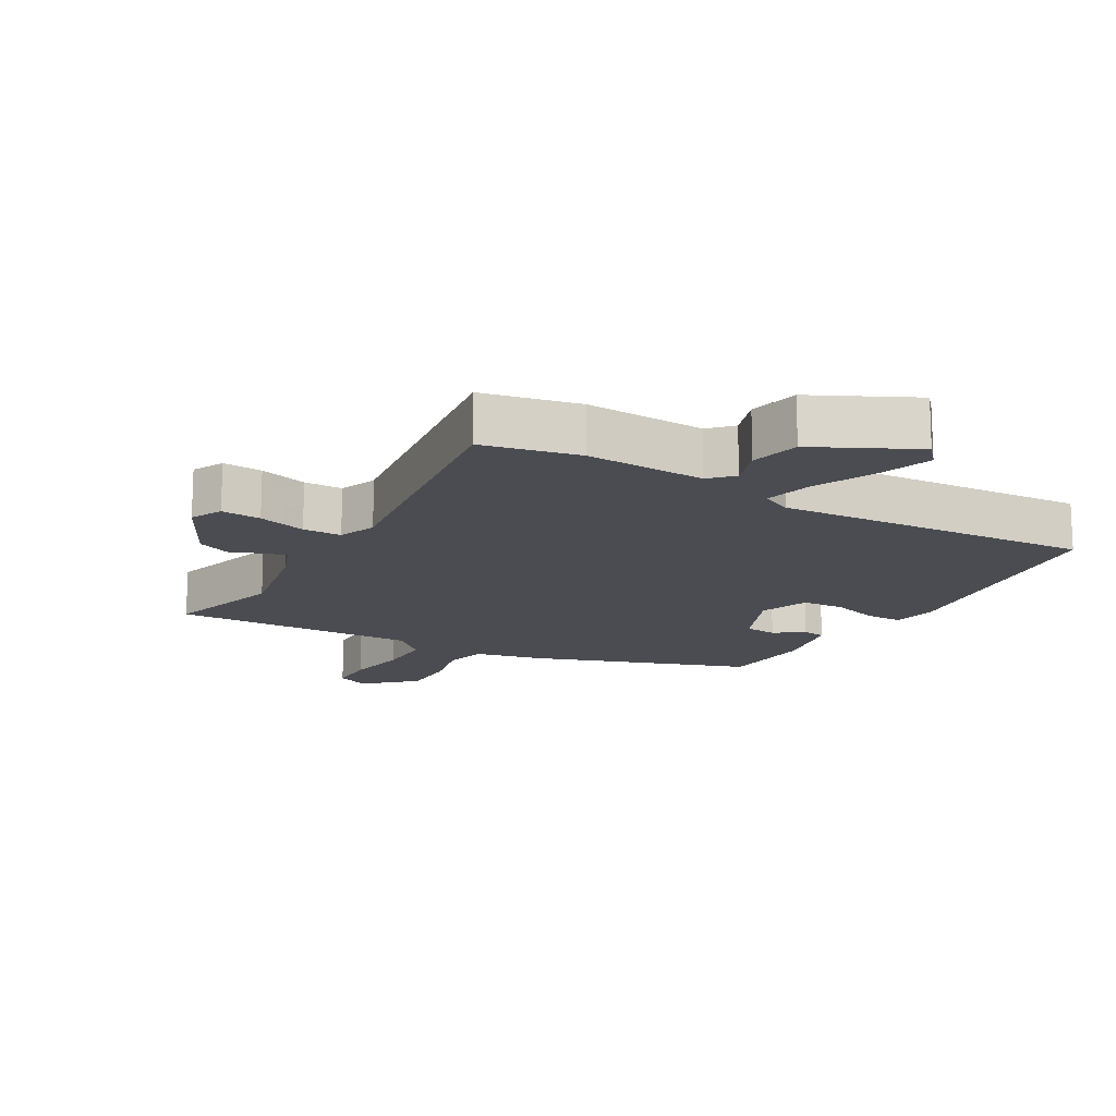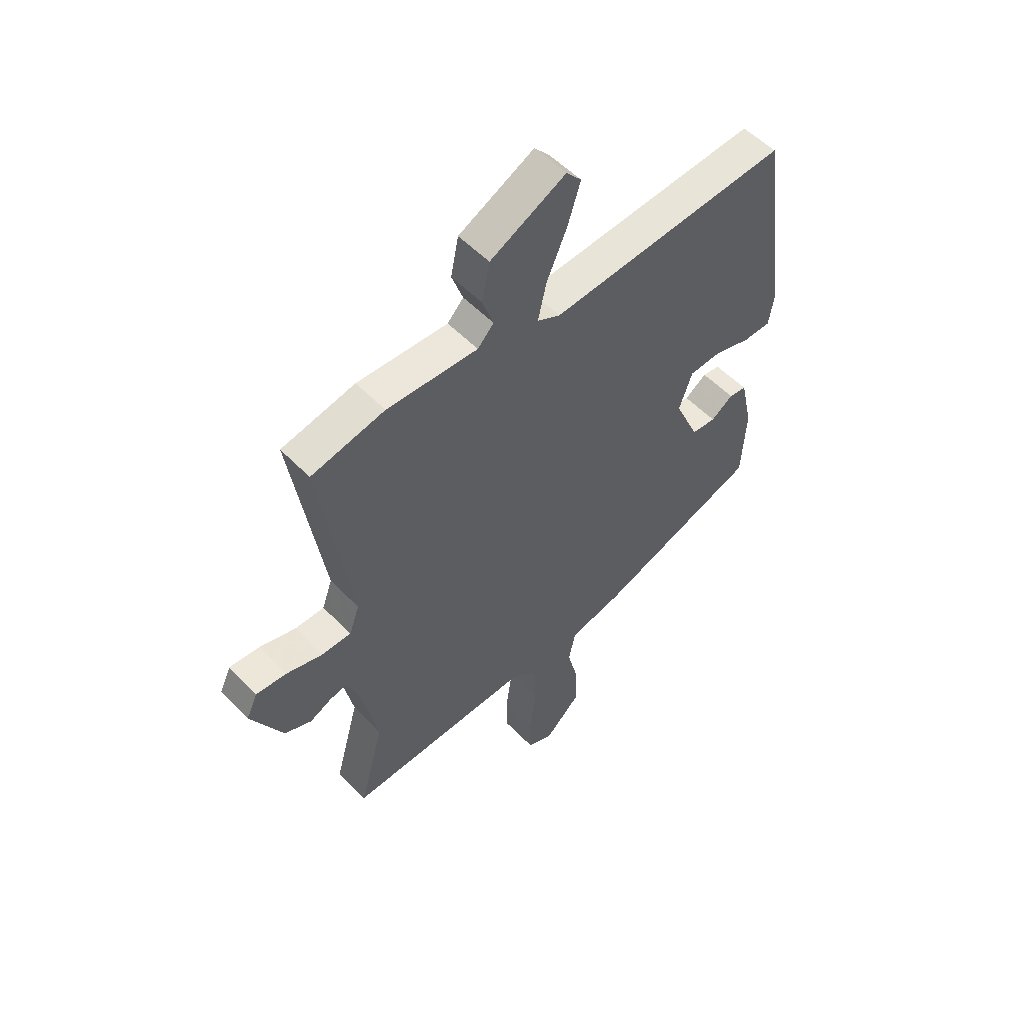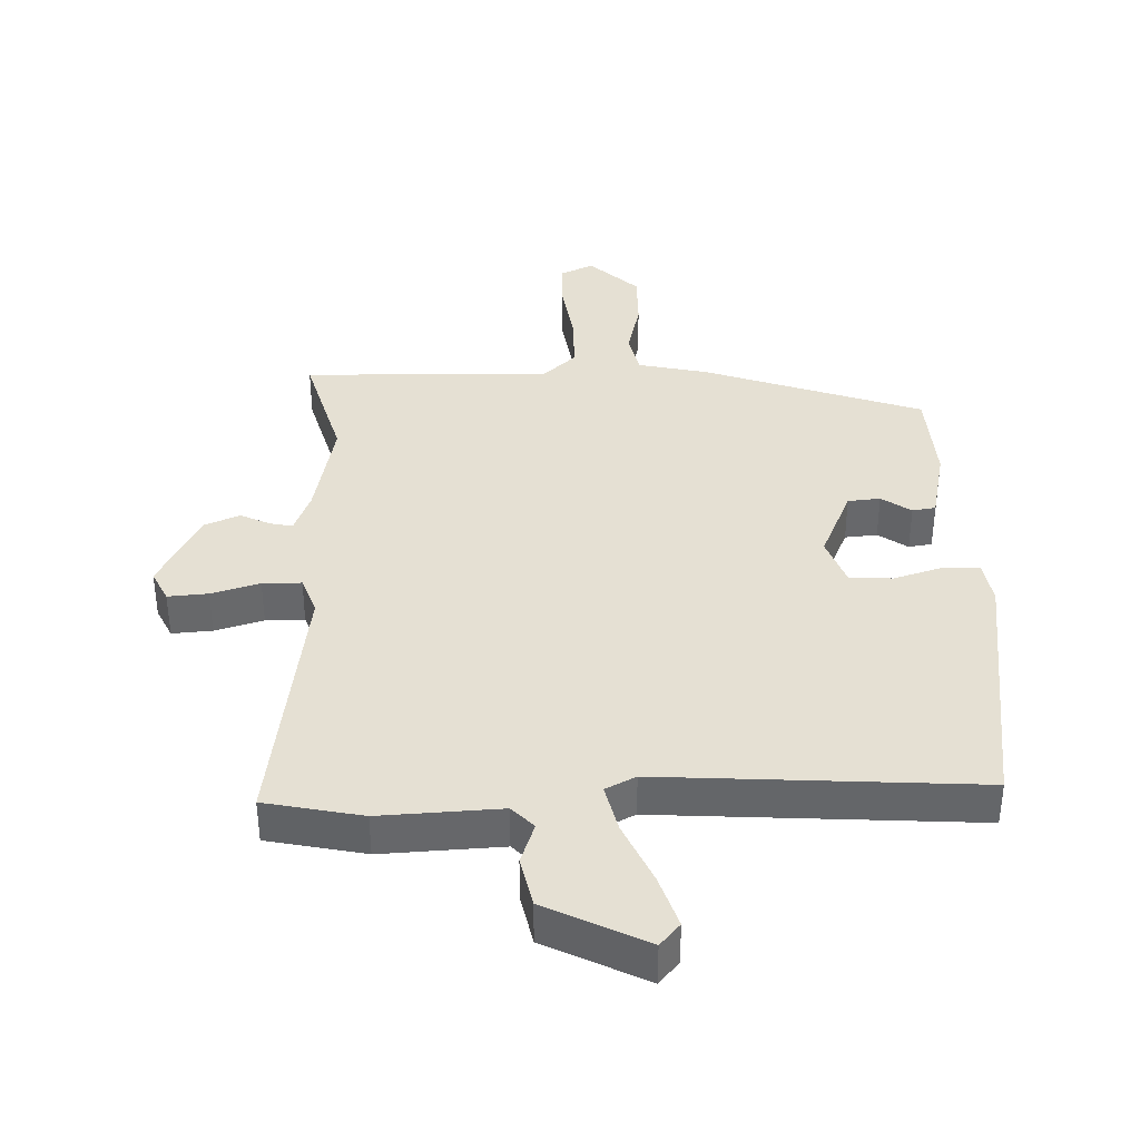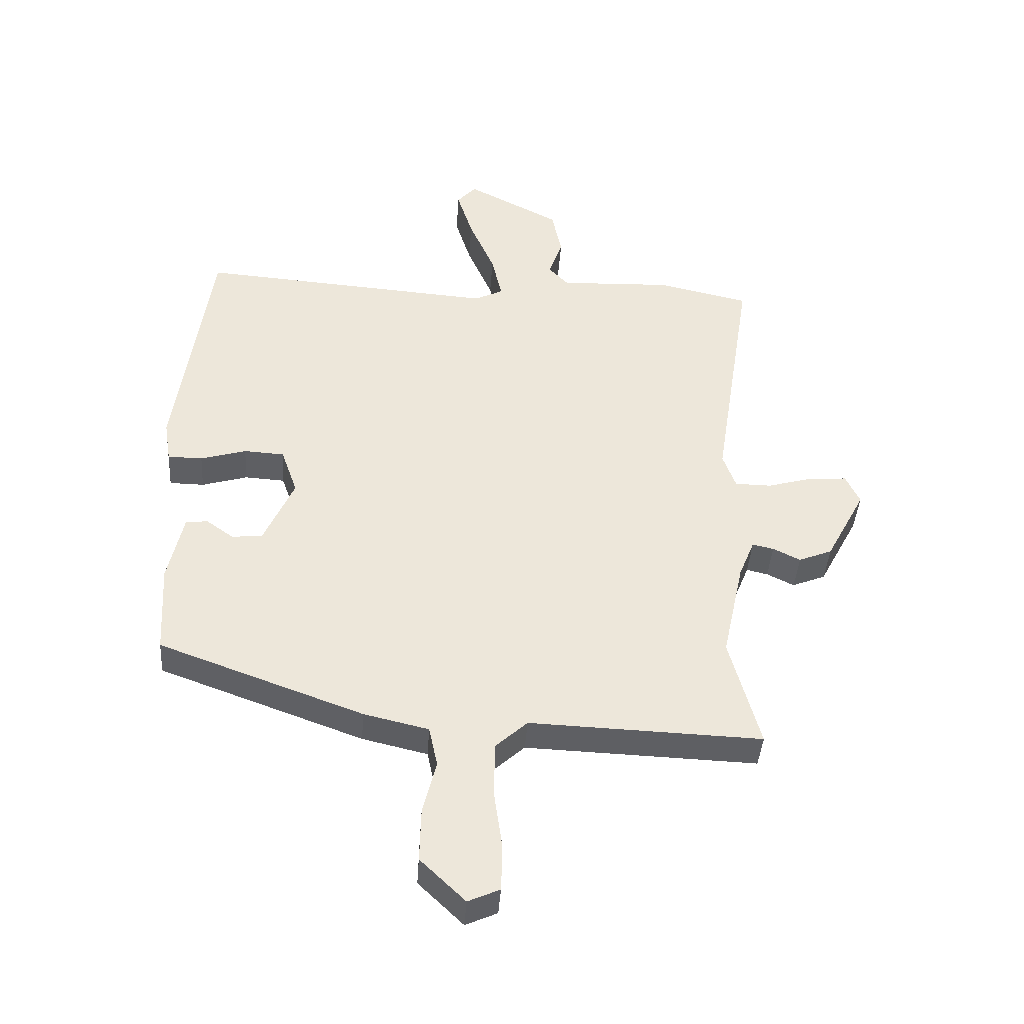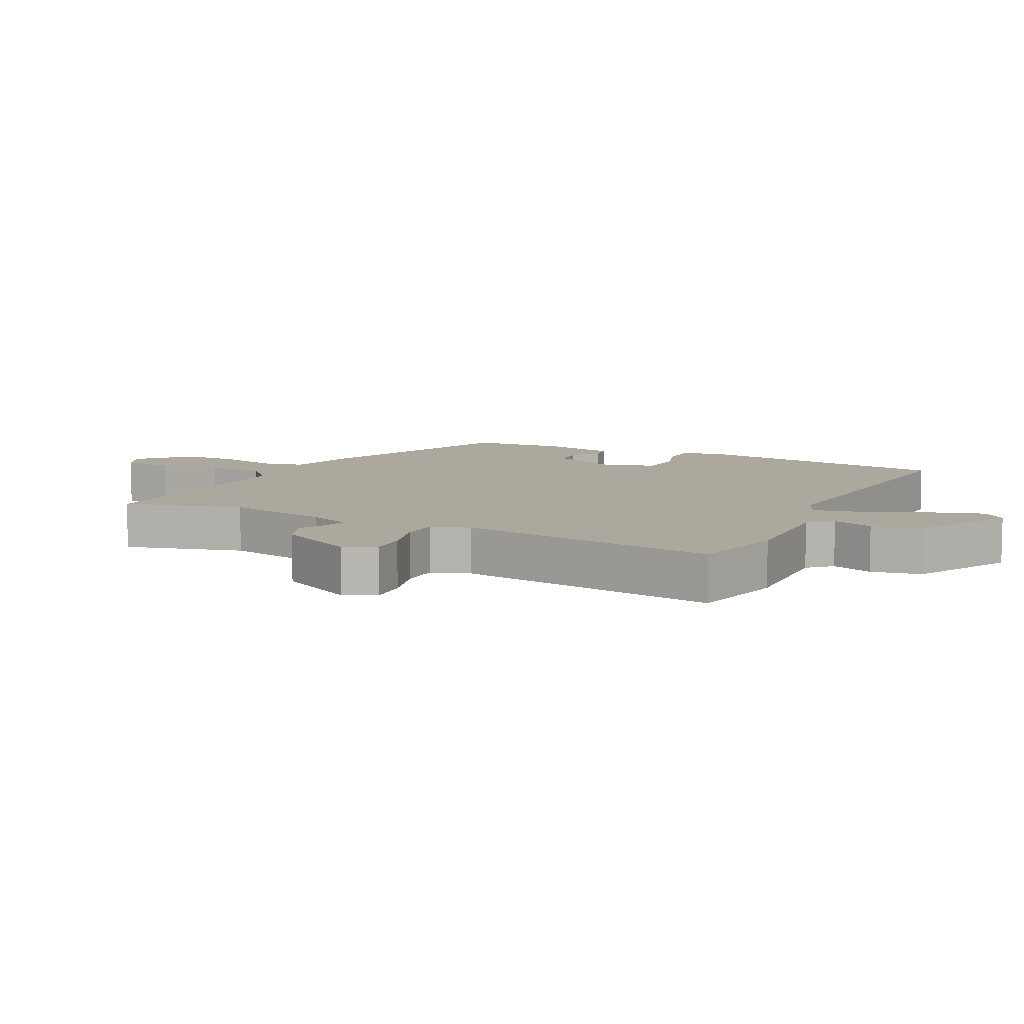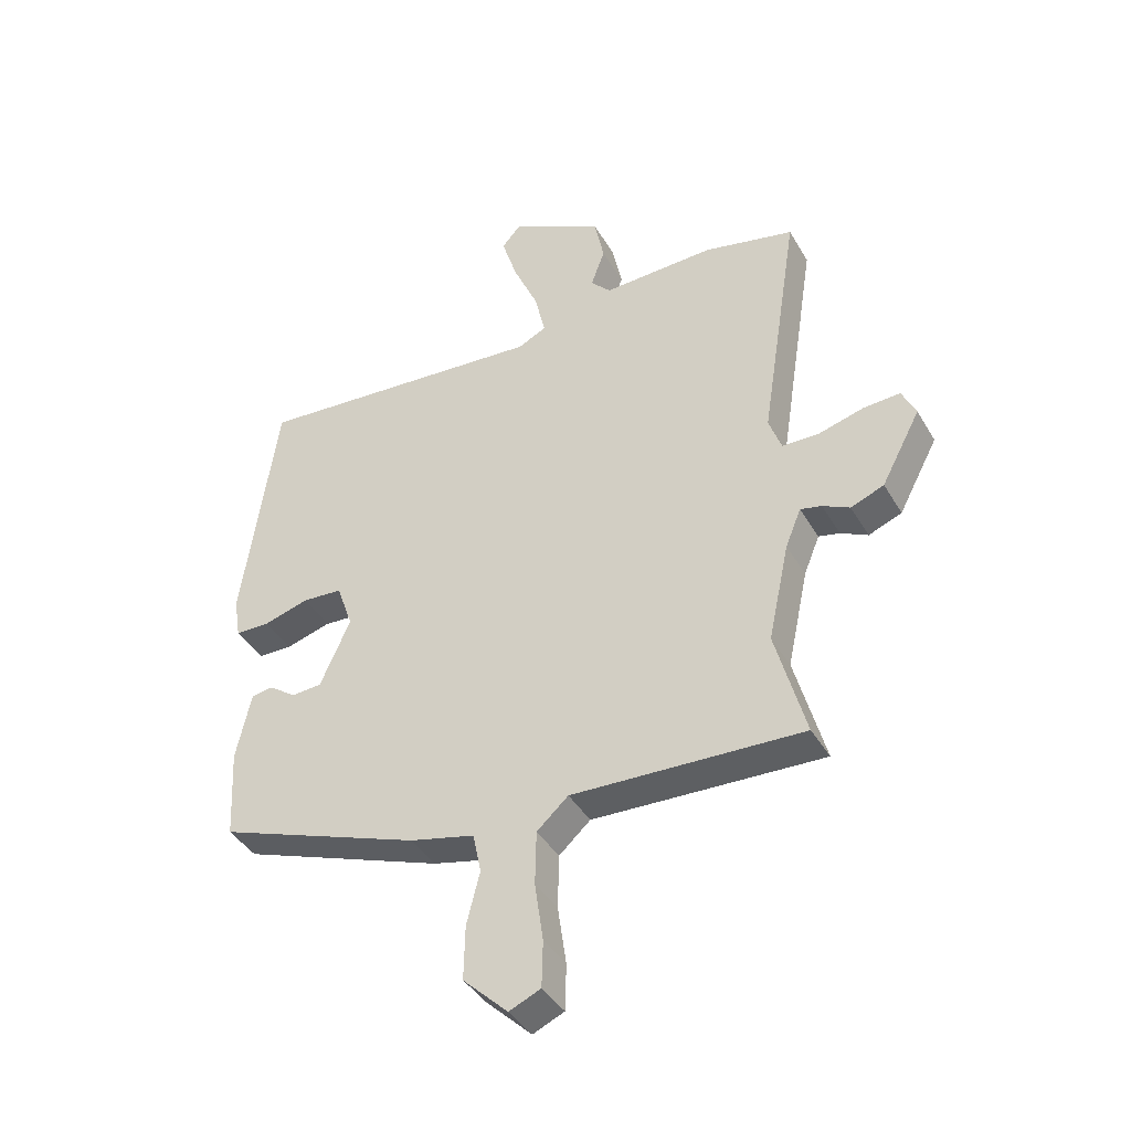
<metadata>
{"format":"obj","ext":"obj","renderer":"f3d","projection":"perspective","resolution":1024,"background":"white","views":[{"elev":-15.3,"azim":-30.7,"up":"+Y"},{"elev":53.7,"azim":-42.5,"up":"+Z"},{"elev":38.1,"azim":-2.4,"up":"+Y"},{"elev":-40.6,"azim":176.2,"up":"+Z"},{"elev":8.6,"azim":-63.5,"up":"+Y"},{"elev":-40.5,"azim":-152.3,"up":"+Z"}]}
</metadata>
<code>
v 0.478 0.07 -0.378
v 0.142 0.07 -0.5
v 0.035 0.07 -0.525
v 0.021 0.07 -0.591
v 0.043 0.07 -0.678
v 0.045 0.07 -0.767
v -0.029 0.07 -0.838
v -0.081 0.07 -0.815
v -0.083 0.07 -0.739
v -0.069 0.07 -0.641
v -0.071 0.07 -0.552
v -0.123 0.07 -0.505
v -0.505 0.07 -0.519
v -0.455 0.07 -0.336
v -0.49 0.07 -0.174
v -0.516 0.07 -0.11
v -0.551 0.07 -0.118
v -0.596 0.07 -0.14
v -0.651 0.07 -0.118
v -0.716 0.07 0.004
v -0.693 0.07 0.053
v -0.631 0.07 0.049
v -0.556 0.07 0.028
v -0.496 0.07 0.029
v -0.475 0.07 0.088
v -0.539 0.07 0.497
v -0.389 0.07 0.53
v -0.203 0.07 0.523
v -0.17 0.07 0.558
v -0.193 0.07 0.622
v -0.177 0.07 0.7
v -0.023 0.07 0.779
v 0.008 0.07 0.744
v -0.018 0.07 0.662
v -0.06 0.07 0.566
v -0.077 0.07 0.491
v -0.03 0.07 0.468
v 0.459 0.07 0.505
v 0.516 0.07 0.103
v 0.505 0.07 0.034
v 0.448 0.07 0.033
v 0.373 0.07 0.055
v 0.307 0.07 0.051
v 0.28 0.07 -0.026
v 0.33 0.07 -0.138
v 0.38 0.07 -0.142
v 0.425 0.07 -0.11
v 0.461 0.07 -0.115
v 0.486 0.07 -0.228
v 0.478 0 -0.378
v 0.142 0 -0.5
v 0.035 0 -0.525
v 0.021 0 -0.591
v 0.043 0 -0.678
v 0.045 0 -0.767
v -0.029 0 -0.838
v -0.081 0 -0.815
v -0.083 0 -0.739
v -0.069 0 -0.641
v -0.071 0 -0.552
v -0.123 0 -0.505
v -0.505 0 -0.519
v -0.455 0 -0.336
v -0.49 0 -0.174
v -0.516 0 -0.11
v -0.551 0 -0.118
v -0.596 0 -0.14
v -0.651 0 -0.118
v -0.716 0 0.004
v -0.693 0 0.053
v -0.631 0 0.049
v -0.556 0 0.028
v -0.496 0 0.029
v -0.475 0 0.088
v -0.539 0 0.497
v -0.389 0 0.53
v -0.203 0 0.523
v -0.17 0 0.558
v -0.193 0 0.622
v -0.177 0 0.7
v -0.023 0 0.779
v 0.008 0 0.744
v -0.018 0 0.662
v -0.06 0 0.566
v -0.077 0 0.491
v -0.03 0 0.468
v 0.459 0 0.505
v 0.516 0 0.103
v 0.505 0 0.034
v 0.448 0 0.033
v 0.373 0 0.055
v 0.307 0 0.051
v 0.28 0 -0.026
v 0.33 0 -0.138
v 0.38 0 -0.142
v 0.425 0 -0.11
v 0.461 0 -0.115
v 0.486 0 -0.228
f 46 47 48 49
f 45 46 49 1
f 39 40 41 42
f 37 38 39 42
f 36 37 42 43
f 32 33 34 35
f 32 35 36
f 29 30 31 32
f 29 32 36
f 28 29 36 43
f 25 26 27 28
f 24 25 28 43
f 20 21 22 23
f 20 23 24
f 17 18 19 20
f 16 17 20 24
f 15 16 24 43
f 12 13 14
f 12 14 15 43
f 7 8 9 10
f 7 10 11
f 4 5 6 7
f 4 7 11
f 3 4 11 12
f 45 1 2 3
f 44 45 3 12
f 12 43 44
f 98 97 96 95
f 50 98 95 94
f 91 90 89 88
f 91 88 87 86
f 92 91 86 85
f 84 83 82 81
f 85 84 81
f 81 80 79 78
f 85 81 78
f 92 85 78 77
f 77 76 75 74
f 92 77 74 73
f 72 71 70 69
f 73 72 69
f 69 68 67 66
f 73 69 66 65
f 92 73 65 64
f 63 62 61
f 92 64 63 61
f 59 58 57 56
f 60 59 56
f 56 55 54 53
f 60 56 53
f 61 60 53 52
f 52 51 50 94
f 61 52 94 93
f 93 92 61
f 1 50 51 2
f 2 51 52 3
f 3 52 53 4
f 4 53 54 5
f 5 54 55 6
f 6 55 56 7
f 7 56 57 8
f 8 57 58 9
f 9 58 59 10
f 10 59 60 11
f 11 60 61 12
f 12 61 62 13
f 13 62 63 14
f 14 63 64 15
f 15 64 65 16
f 16 65 66 17
f 17 66 67 18
f 18 67 68 19
f 19 68 69 20
f 20 69 70 21
f 21 70 71 22
f 22 71 72 23
f 23 72 73 24
f 24 73 74 25
f 25 74 75 26
f 26 75 76 27
f 27 76 77 28
f 28 77 78 29
f 29 78 79 30
f 30 79 80 31
f 31 80 81 32
f 32 81 82 33
f 33 82 83 34
f 34 83 84 35
f 35 84 85 36
f 36 85 86 37
f 37 86 87 38
f 38 87 88 39
f 39 88 89 40
f 40 89 90 41
f 41 90 91 42
f 42 91 92 43
f 43 92 93 44
f 44 93 94 45
f 45 94 95 46
f 46 95 96 47
f 47 96 97 48
f 48 97 98 49
f 49 98 50 1

</code>
